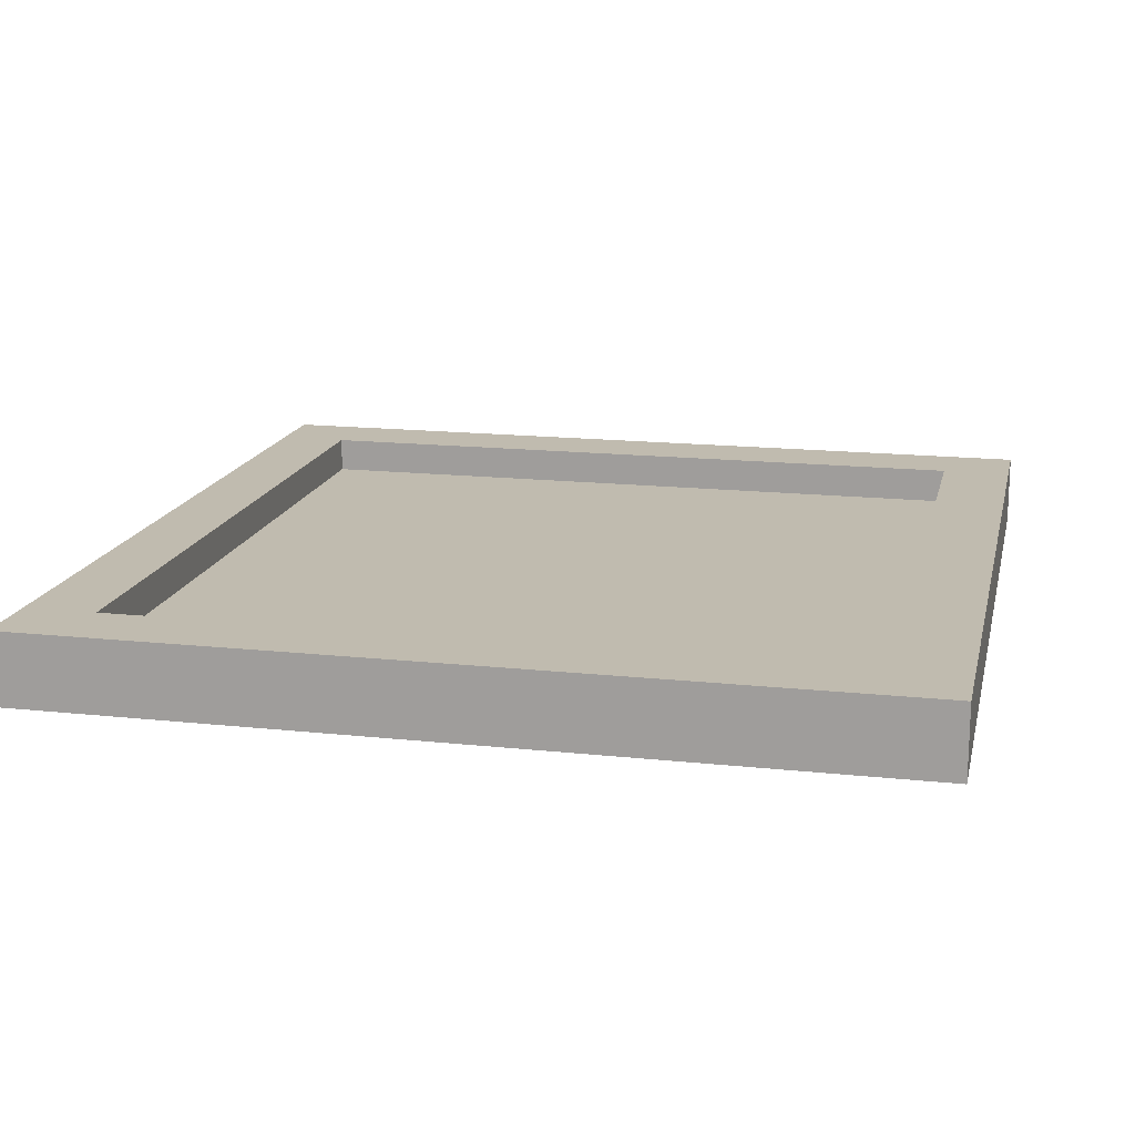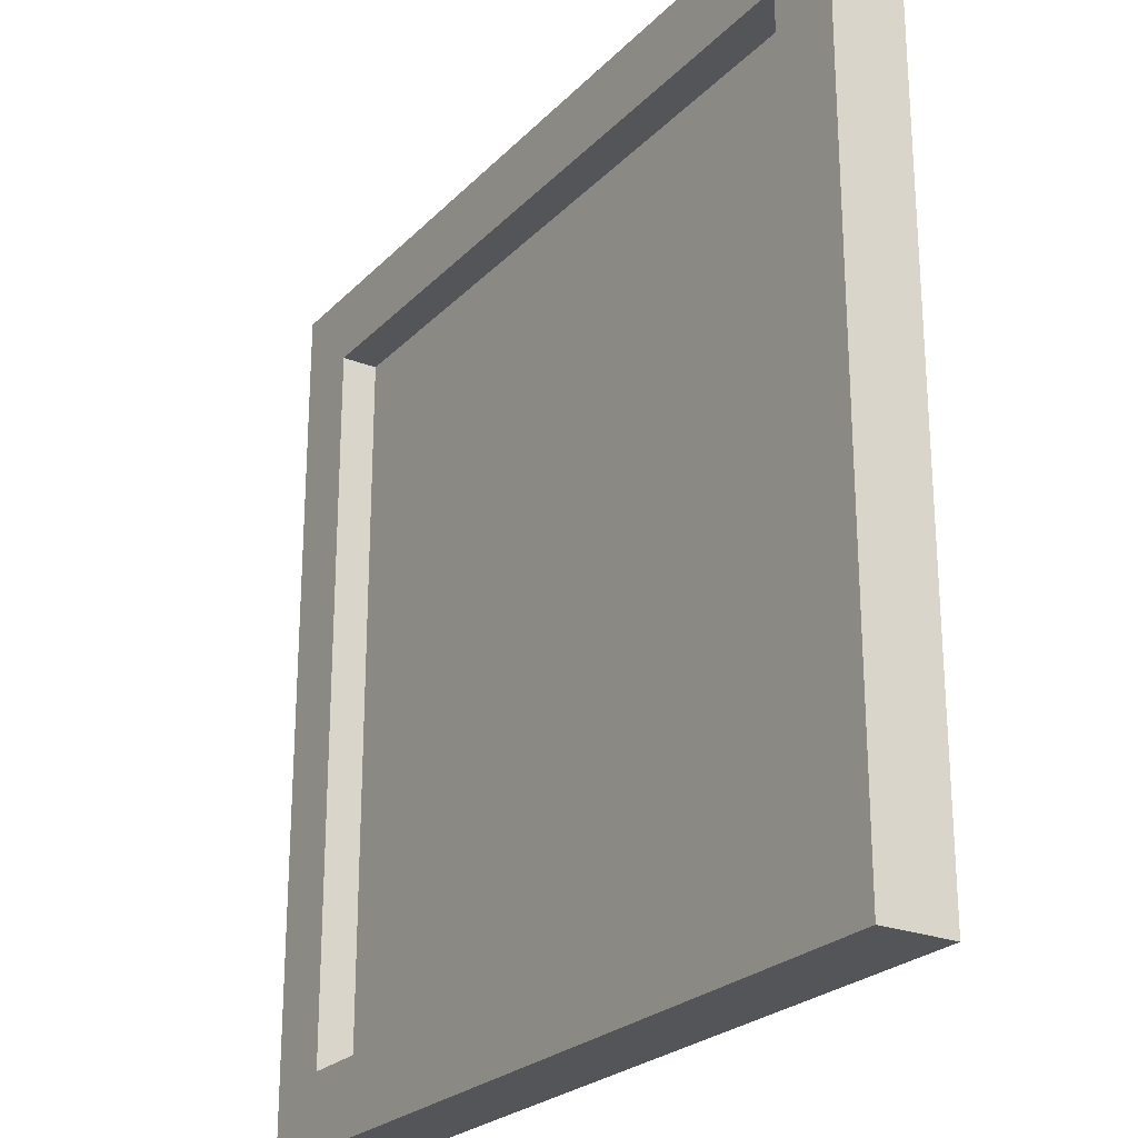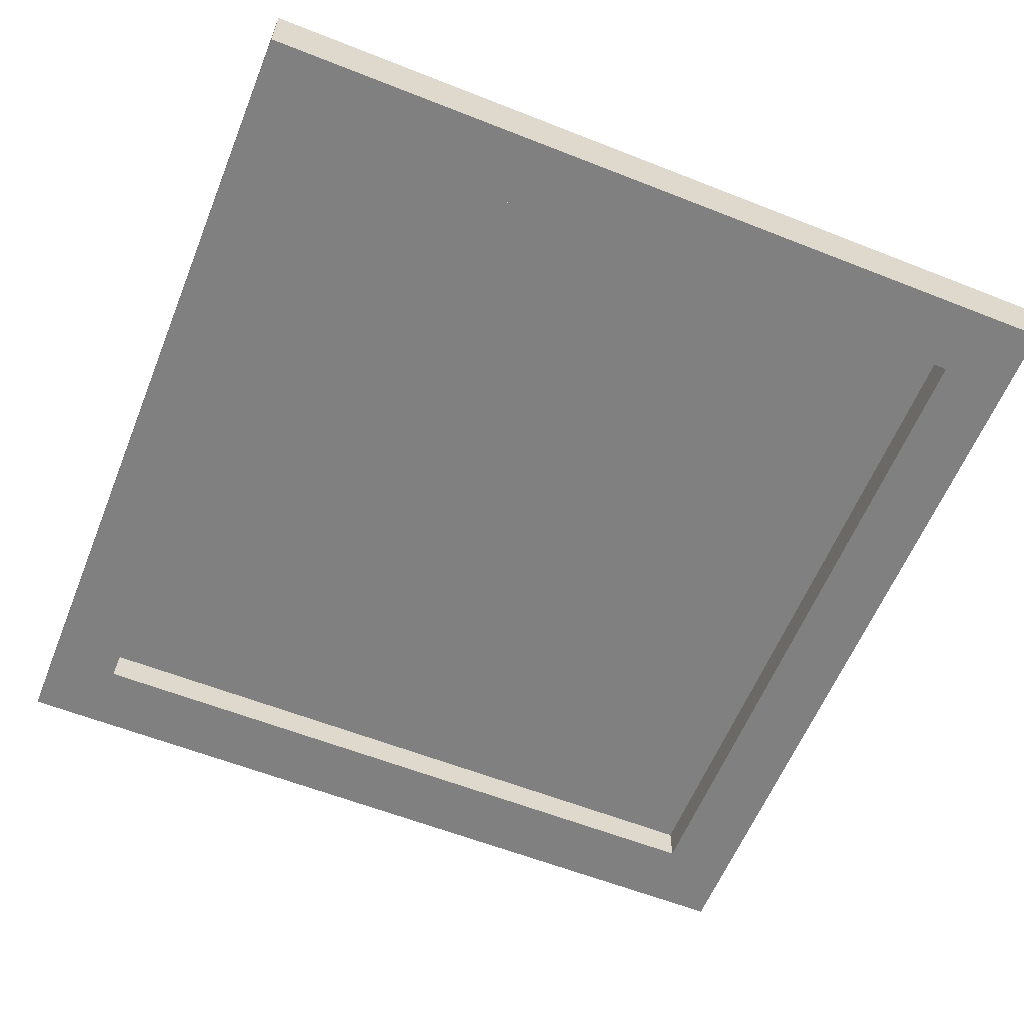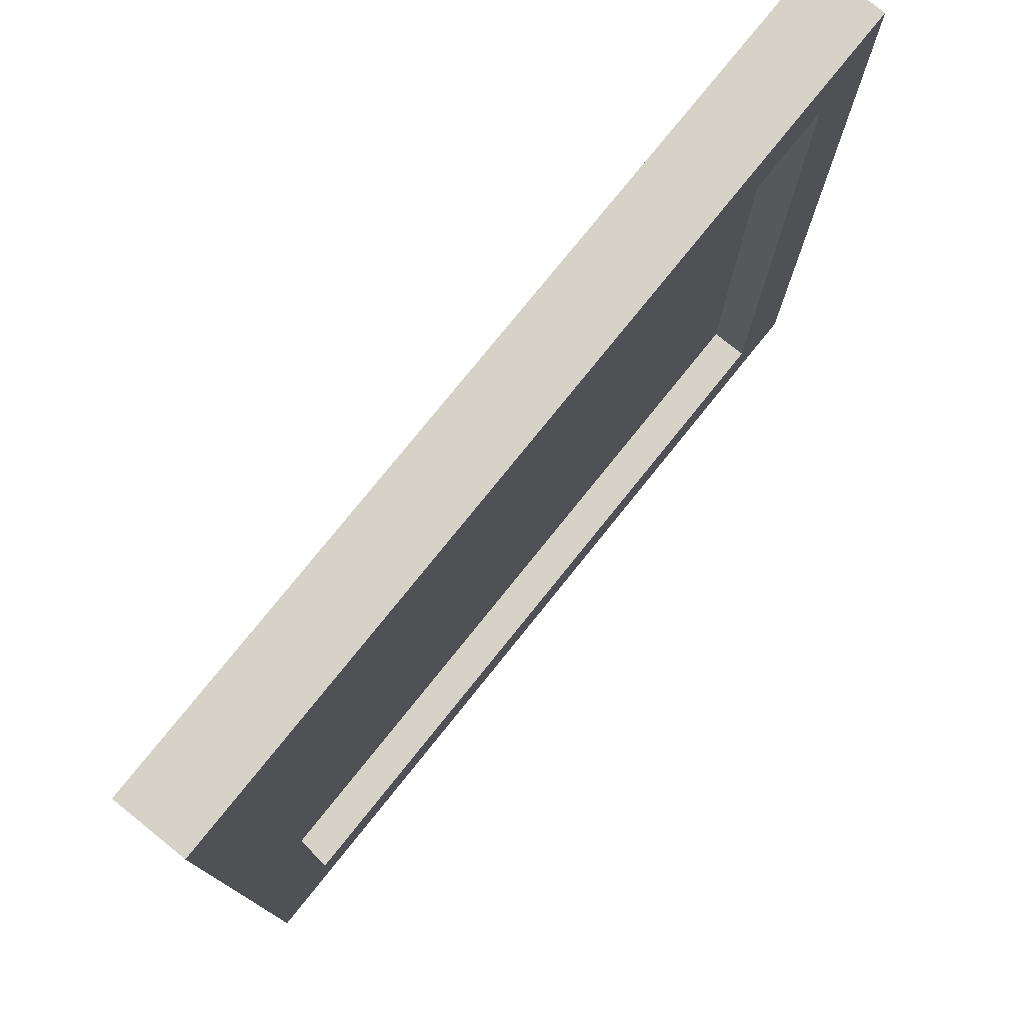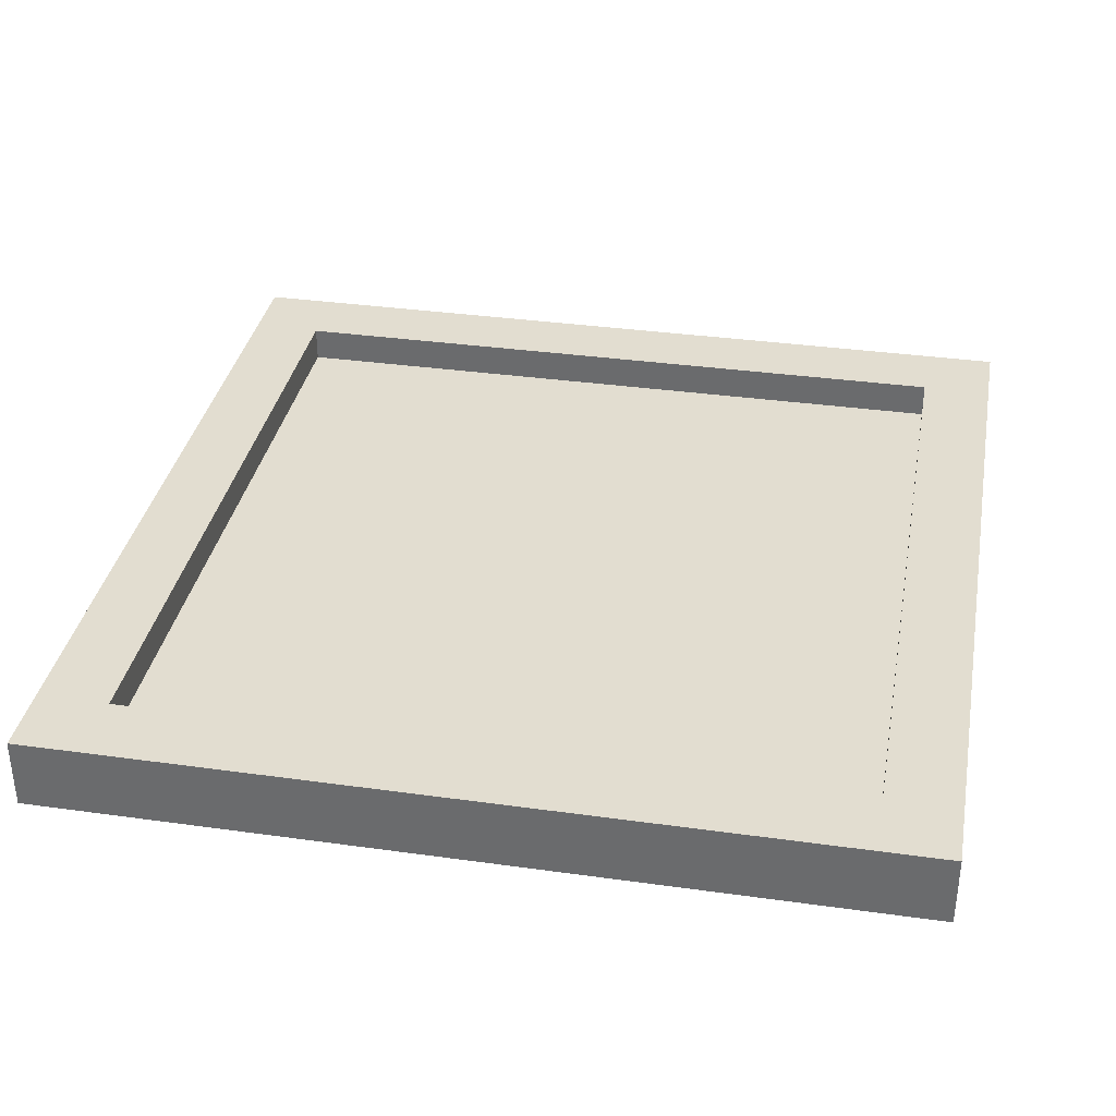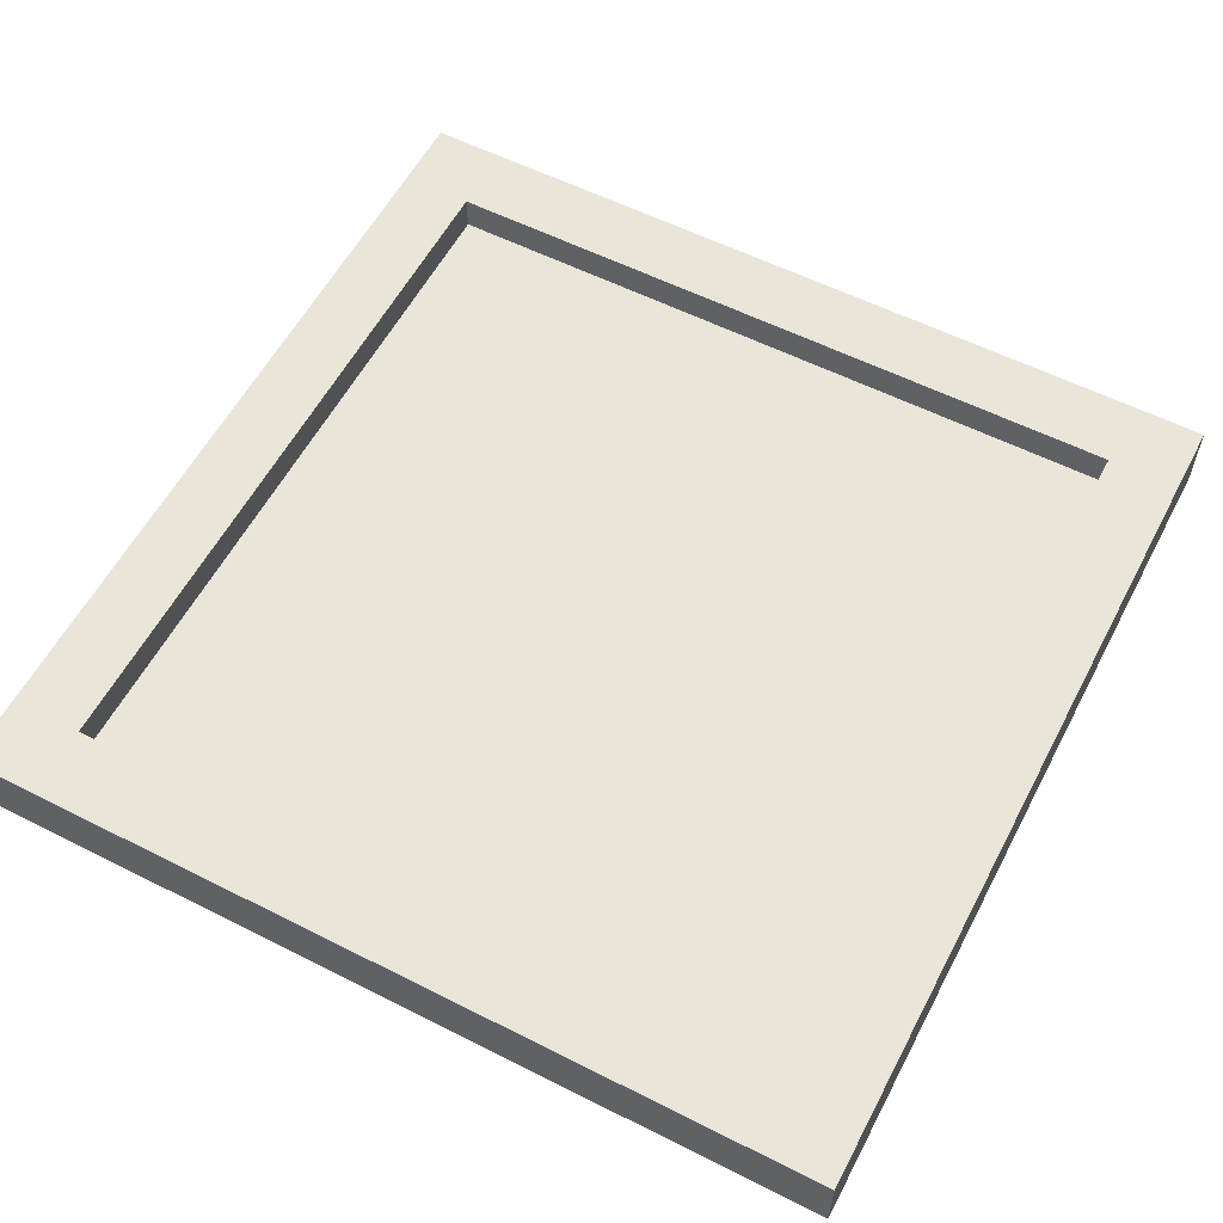
<metadata>
{"format":"obj","ext":"obj","renderer":"f3d","projection":"perspective","resolution":1024,"background":"white","views":[{"elev":16.1,"azim":102.6,"up":"+Y"},{"elev":-24.5,"azim":-122.5,"up":"+Z"},{"elev":-60.0,"azim":-22.0,"up":"+Y"},{"elev":77.6,"azim":-51.2,"up":"+Z"},{"elev":35.1,"azim":10.5,"up":"+Y"},{"elev":57.8,"azim":27.6,"up":"+Y"}]}
</metadata>
<code>
o background_Plane
v -0.3134 -0.4373 -0.3134
v -0.3134 -0.4373 0.3134
v -0.3134 -0.5 -0.3134
v -0.3134 -0.5 0.3134
v -0.3761 -0.4373 -0.3134
v -0.3761 -0.4373 0.3134
v -0.3761 -0.5 -0.3134
v -0.3761 -0.5 0.3134
v 0.3761 -0.4373 -0.3134
v 0.3761 -0.4373 0.3134
v 0.3761 -0.5 -0.3134
v 0.3761 -0.5 0.3134
v 0.3134 -0.4373 -0.3134
v 0.3134 -0.4373 0.3134
v 0.3134 -0.5 -0.3134
v 0.3134 -0.5 0.3134
v 0.3761 -0.4373 -0.3761
v 0.3761 -0.4373 -0.3134
v 0.3761 -0.5 -0.3761
v 0.3761 -0.5 -0.3134
v -0.3761 -0.4373 -0.3761
v -0.3761 -0.4373 -0.3134
v -0.3761 -0.5 -0.3761
v -0.3761 -0.5 -0.3134
v 0.3761 -0.4373 0.3134
v 0.3761 -0.4373 0.3761
v 0.3761 -0.5 0.3134
v 0.3761 -0.5 0.3761
v -0.3761 -0.4373 0.3134
v -0.3761 -0.4373 0.3761
v -0.3761 -0.5 0.3134
v -0.3761 -0.5 0.3761
v 0.3134 -0.4687 -0.3134
v -0.3134 -0.4687 -0.3134
v 0.3134 -0.4687 0.3134
v -0.3134 -0.4687 0.3134
f 2 4 3 1
f 4 8 7 3
f 8 6 5 7
f 6 2 1 5
f 1 3 7 5
f 6 8 4 2
f 10 12 11 9
f 12 16 15 11
f 16 14 13 15
f 14 10 9 13
f 9 11 15 13
f 14 16 12 10
f 18 20 19 17
f 20 24 23 19
f 24 22 21 23
f 22 18 17 21
f 17 19 23 21
f 22 24 20 18
f 26 28 27 25
f 28 32 31 27
f 32 30 29 31
f 30 26 25 29
f 25 27 31 29
f 30 32 28 26
f 33 34 36 35

</code>
